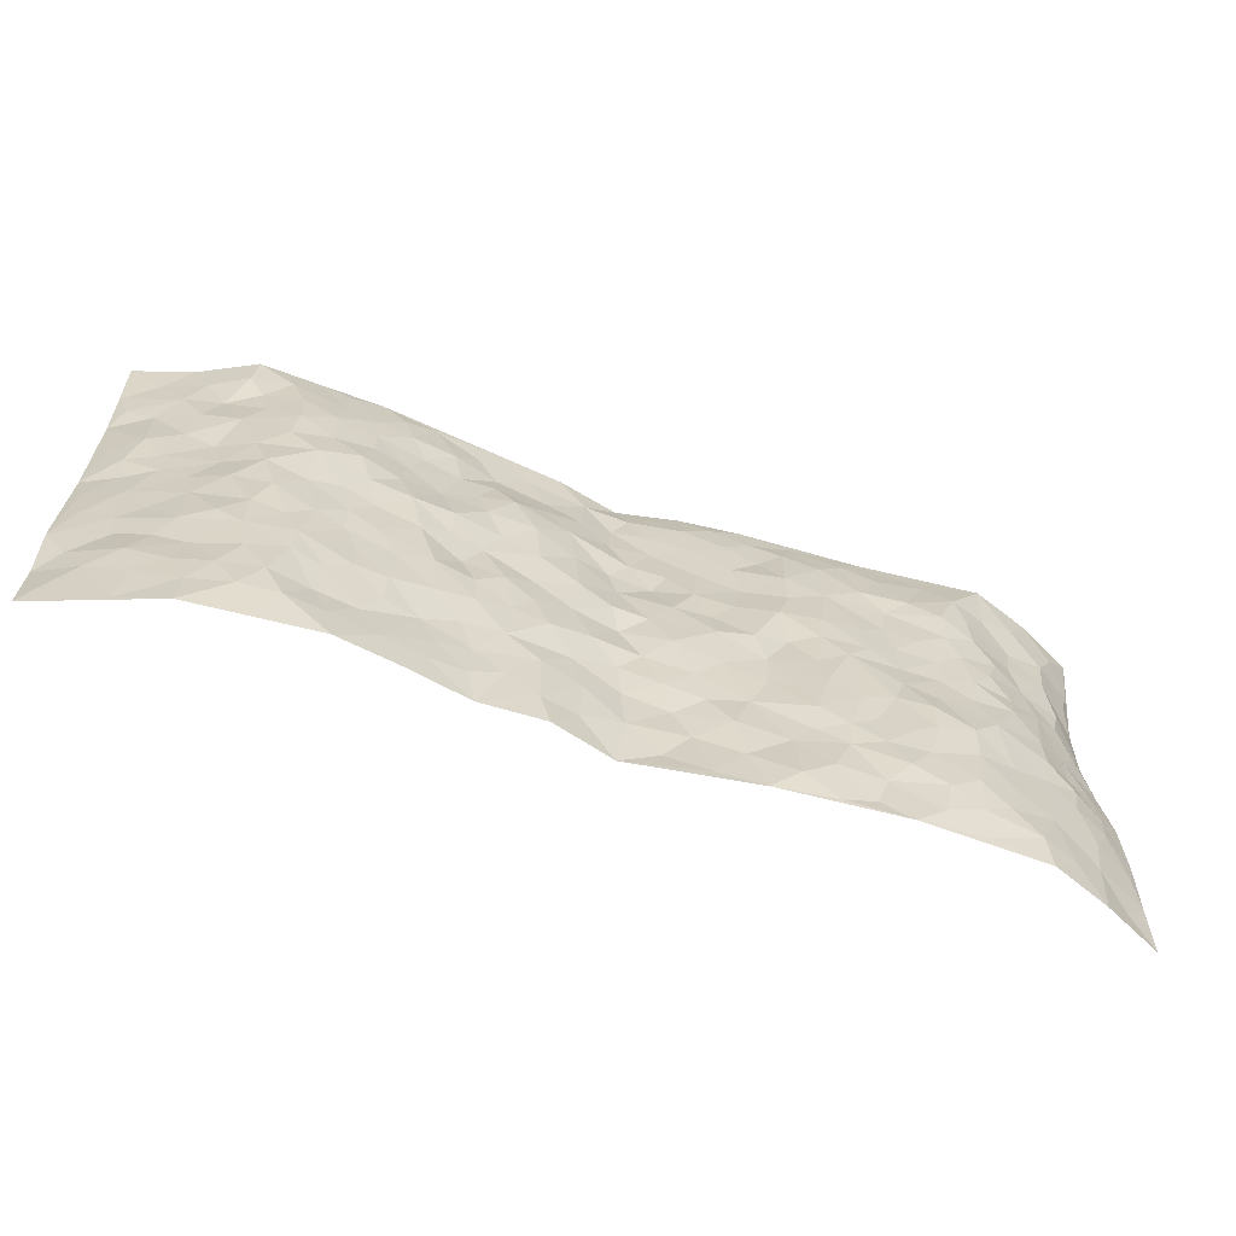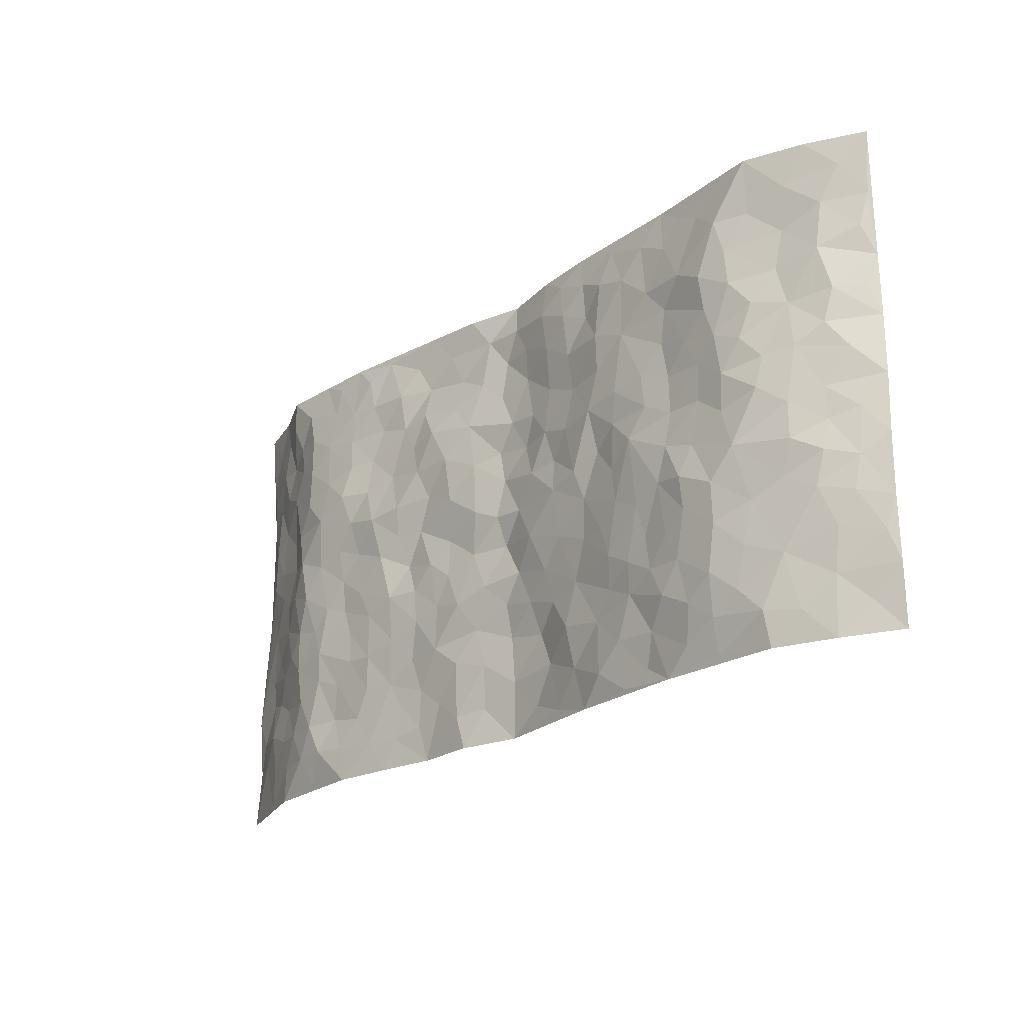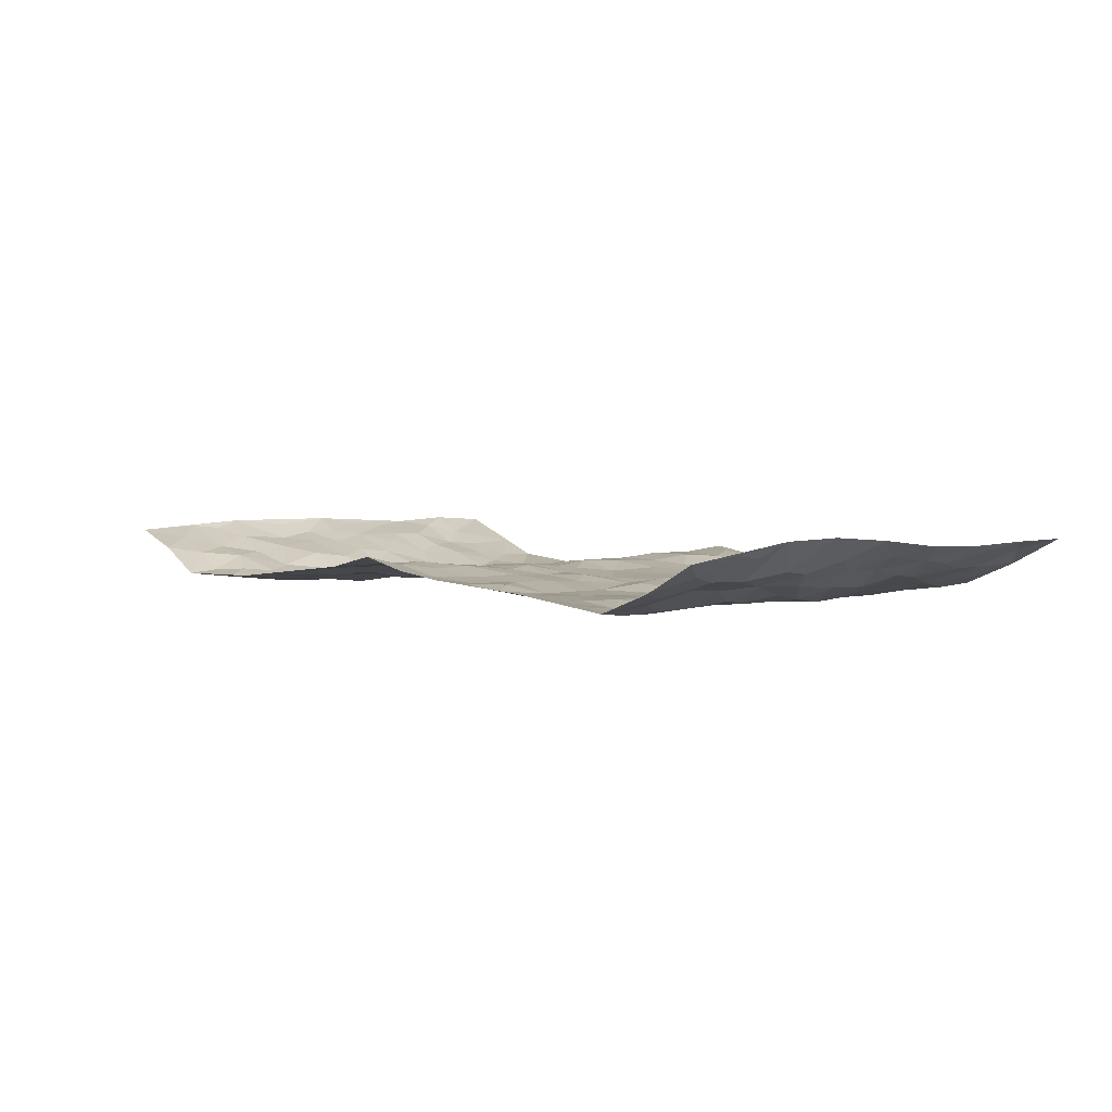
<metadata>
{"format":"obj","ext":"obj","renderer":"f3d","projection":"perspective","resolution":1024,"background":"white","views":[{"elev":-63.8,"azim":160.9,"up":"+Y"},{"elev":-22.5,"azim":-131.7,"up":"+Y"},{"elev":3.1,"azim":-129.1,"up":"+Z"}]}
</metadata>
<code>
v -0.9574 0.003909 0.0889
v -0.9635 0.9967 0.07435
v 0.9622 0.001714 0.07523
v 0.9631 0.9986 0.0717
v -0.7925 0.393 0.002173
v -0.9506 0.5004 0.09853
v -0.8501 0.3589 0.02547
v 0.00064 0.004021 0.03871
v -0.9587 0.2523 0.08227
v -0.9083 0.3392 0.05487
v -0.7325 0.00234 -0.009586
v -0.9579 0.1279 0.08667
v -0.7065 0.293 -0.01401
v -0.8466 0.003116 0.03517
v -0.8345 0.2894 0.01882
v -0.4872 0.00219 -0.01667
v -0.9408 0.1899 0.07269
v -0.2912 0.1681 -0.005416
v -0.7713 0.3225 0.003148
v -0.8534 0.1211 0.03353
v -0.9052 0.06564 0.06818
v -0.7909 0.06511 0.008068
v -0.6705 0.1272 -0.02309
v -0.7224 0.07533 -0.01615
v -0.8653 0.2084 0.03306
v -0.8989 0.2715 0.04666
v -0.7655 0.1776 -0.0004615
v -0.6896 0.2098 -0.0198
v -0.8514 0.4888 0.03792
v -0.9576 0.3765 0.08476
v -0.7358 0.9978 -0.02198
v -0.5341 0.2221 -0.03203
v 0.2593 0.1581 0.001945
v -0.9442 0.7503 0.1043
v -0.3654 0.3933 -0.02349
v -0.7754 0.7528 0.009575
v -0.7917 0.8313 0.01518
v -0.5799 0.4418 -0.0303
v -0.5995 0.6056 -0.02568
v -0.4904 0.9962 -0.0001555
v -0.9275 0.6876 0.08983
v -0.6609 0.5622 -0.02913
v -0.3898 0.7534 -0.02122
v -0.507 0.2799 -0.03315
v -0.4572 0.2253 -0.02627
v -0.4921 0.1619 -0.0318
v -0.4474 0.6366 -0.0268
v -0.3648 0.5598 -0.0253
v 0.1654 0.4734 0.0006793
v -0.3318 0.222 -0.01047
v -0.209 0.6097 -0.007997
v -0.3736 0.6291 -0.02758
v -0.2992 0.05815 -0.01194
v -0.6268 0.7103 -0.03242
v -0.3927 0.1948 -0.01738
v -0.8606 0.618 0.03849
v -0.03812 0.3489 0.01697
v 0.05648 0.3397 0.004387
v 0.2982 0.4509 -0.005338
v -0.09402 0.5507 0.002827
v -0.1644 0.555 0.0006939
v 0.09107 0.6291 0.002872
v -0.6313 0.346 -0.03902
v -0.746 0.574 -0.008611
v -0.9299 0.8094 0.07649
v -0.5571 0.1288 -0.03131
v -0.3651 0.01303 -0.007757
v -0.791 0.4667 0.003235
v -0.615 0.1719 -0.03462
v -0.6115 0.01869 -0.01506
v -0.243 0.003226 0.002415
v -0.6133 0.08796 -0.02696
v -0.5439 0.05307 -0.02311
v -0.429 0.03806 -0.009835
v -0.4486 0.1047 -0.01719
v -0.8794 0.686 0.04548
v -0.9479 0.8733 0.08376
v -0.7366 0.5095 -0.01966
v 0.000132 0.9937 0.04671
v -0.7952 0.6753 0.01518
v -0.5597 0.315 -0.03864
v -0.511 0.4611 -0.0301
v 0.006671 0.5699 0.01729
v -0.0491 0.4821 0.007295
v 0.003779 0.4199 0.01942
v -0.1247 0.1303 0.0244
v -0.5686 0.67 -0.02747
v -0.8975 0.5627 0.06179
v -0.7305 0.6911 -0.01497
v -0.4467 0.2972 -0.0253
v -0.6289 0.2671 -0.03345
v -0.5007 0.6886 -0.02043
v -0.1713 0.4846 -0.008261
v -0.2614 0.4363 -0.008145
v -0.6467 0.6489 -0.02961
v -0.01105 0.1188 0.02929
v -0.4134 0.5104 -0.03045
v -0.3408 0.2886 -0.02105
v -0.2391 0.5031 -0.01479
v -0.1792 0.3827 -0.00177
v -0.9438 0.6254 0.1074
v -0.7045 0.6228 -0.0228
v -0.8077 0.5798 0.01193
v -0.3594 0.1107 -0.01624
v -0.5201 0.533 -0.0221
v -0.6823 0.4061 -0.03264
v -0.1292 0.3251 0.006575
v -0.1487 0.2511 0.01065
v -0.5168 0.6116 -0.02148
v 0.1068 0.7278 1.633e-05
v -0.003436 0.2166 0.02901
v -0.07258 0.2745 0.01762
v 0.005087 0.2898 0.02105
v -0.4273 0.3639 -0.02835
v -0.1943 0.1855 0.0005308
v -0.6533 0.4876 -0.02643
v -0.5544 0.3813 -0.04203
v -0.4902 0.3916 -0.03203
v -0.3065 0.5244 -0.01136
v -0.2579 0.3509 -0.00648
v -0.3537 0.4672 -0.02029
v -0.2253 0.2723 0.0002919
v -0.08894 0.411 0.0005532
v -0.5937 0.5312 -0.02364
v -0.09292 0.2006 0.02852
v -0.212 0.09503 0.006063
v -0.3964 0.2584 -0.0234
v -0.9083 0.4384 0.06606
v -0.854 0.4212 0.0388
v 0.09192 0.4221 0.00402
v 0.2077 0.2383 -0.003581
v 0.08176 0.5161 -0.002135
v 0.01959 0.4872 0.006811
v 0.1656 0.393 -0.005062
v 0.7835 0.497 0.01633
v 0.2197 0.4341 -0.0106
v 0.2659 0.3136 -0.01082
v 0.1593 0.5664 -0.007752
v 0.1219 0.9962 0.02095
v -0.2909 0.619 -0.02141
v 0.4228 0.8795 -0.02158
v 0.4891 0.9978 -0.01595
v -0.2134 0.7798 -0.002701
v -0.0577 0.8619 0.02117
v -0.3201 0.349 -0.01727
v -0.4579 0.5659 -0.02836
v -0.07428 0.05475 0.03279
v -0.1569 0.02386 0.01644
v 0.1204 0.002277 0.005097
v 0.01398 0.8574 0.03151
v -0.01693 0.6979 0.01809
v 0.4212 0.1962 -0.02017
v 0.3406 0.2895 -0.01877
v 0.5916 0.5264 -0.03348
v 0.5246 0.547 -0.03133
v 0.4549 0.1348 -0.01895
v 0.5224 0.2272 -0.02719
v 0.4137 0.3614 -0.02489
v 0.02296 0.6391 0.01977
v -0.05965 0.6255 0.01922
v -0.1464 0.7283 0.007398
v -0.08659 0.6914 0.01398
v -0.06054 0.7891 0.02368
v -0.1355 0.6318 0.003019
v 0.02103 0.7724 0.02299
v 0.2449 0.9968 0.00856
v -0.01845 0.9239 0.02894
v -0.2689 0.8451 -0.00237
v -0.1982 0.8792 -0.001074
v -0.3142 0.7803 -0.01978
v -0.2445 0.9968 0.0114
v -0.2277 0.6949 -0.002912
v -0.3164 0.6995 -0.01884
v -0.1389 0.8283 0.005882
v -0.1219 0.996 0.02361
v 0.2157 0.746 -0.01629
v 0.1713 0.6663 -0.01363
v 0.3245 0.5946 -0.02585
v 0.261 0.5229 -0.005206
v 0.2639 0.6652 -0.01709
v 0.4236 0.7434 -0.01953
v 0.3544 0.6817 -0.01562
v 0.284 0.7321 -0.0114
v 0.06889 0.9264 0.0273
v 0.07829 0.8212 0.01544
v 0.1454 0.8555 0.01633
v 0.2507 0.8712 0.009409
v 0.3207 0.7918 -0.007941
v 0.2308 0.5952 -0.008784
v -0.8728 0.8664 0.03467
v -0.6821 0.8165 -0.03006
v -0.8601 0.7742 0.03123
v -0.8528 0.9971 0.01892
v -0.9115 0.9382 0.04809
v -0.807 0.9202 0.005523
v -0.7308 0.8852 -0.01244
v -0.6064 0.9286 -0.02162
v -0.6628 0.8861 -0.03504
v -0.6873 0.7456 -0.02775
v -0.5605 0.8141 -0.03266
v -0.622 0.7807 -0.04035
v -0.5115 0.9003 -0.01908
v -0.3908 0.878 -0.01706
v -0.5462 0.9587 -0.01098
v -0.4646 0.816 -0.02333
v -0.443 0.9353 -0.0106
v -0.3455 0.9711 0.002486
v -0.5121 0.7609 -0.0211
v -0.3195 0.9009 -0.01029
v -0.258 0.9295 0.00142
v 0.1548 0.7838 -0.0002591
v 0.2534 0.8033 -0.005357
v 0.1886 0.9313 0.01539
v 0.3922 0.8112 -0.01332
v 0.3354 0.8797 -0.01168
v 0.381 0.9814 -0.006486
v 0.2887 0.936 0.004404
v 0.4402 0.9479 -0.02024
v 0.3796 0.4934 -0.02495
v 0.3249 0.5288 -0.01776
v 0.4829 0.6043 -0.0343
v 0.4309 0.6642 -0.02777
v 0.4043 0.5877 -0.03379
v 0.3531 0.1905 -0.006811
v 0.4812 0.3345 -0.0252
v 0.4589 0.5225 -0.0259
v 0.3462 0.3881 -0.02274
v -0.1225 0.9132 0.008202
v -0.1825 0.9566 0.007856
v 0.3197 0.1335 -0.004777
v 0.6094 0.01478 -0.02168
v 0.2004 0.3337 -0.006072
v 0.2711 0.3849 -0.01187
v 0.5833 0.2474 -0.03443
v 0.7359 0.9972 -0.02253
v 0.9638 0.2508 0.07556
v 0.4909 0.8121 -0.03102
v 0.7162 0.4878 -0.01492
v 0.4874 0.7466 -0.03216
v 0.9578 0.5001 0.0889
v 0.6692 0.2939 -0.03014
v 0.5091 0.4679 -0.02848
v 0.773 0.3113 0.005869
v 0.5611 0.4156 -0.03317
v 0.4869 0.001781 -0.03007
v 0.08938 0.2529 0.01141
v 0.5034 0.07685 -0.02773
v 0.1332 0.3189 -0.006082
v 0.4157 0.2664 -0.02489
v 0.8616 0.2654 0.04557
v 0.6419 0.4618 -0.03664
v 0.5763 0.08191 -0.03382
v 0.4487 0.4257 -0.02751
v 0.6074 0.3716 -0.03297
v 0.2865 0.2333 -0.002251
v 0.4779 0.2713 -0.02697
v 0.2633 0.07913 0.001766
v 0.365 0.001958 -0.0127
v 0.2441 0.00264 0.009735
v 0.1997 0.1153 0.003485
v 0.06689 0.1705 0.01404
v 0.1433 0.1904 0.0005492
v 0.6118 0.1472 -0.03535
v 0.7705 0.4231 0.008744
v 0.7432 0.2216 0.000506
v 0.6496 0.08052 -0.02844
v 0.6695 0.3846 -0.03034
v 0.7169 0.3393 -0.01719
v 0.8735 0.3264 0.04836
v 0.739 0.5678 0.002577
v 0.6906 0.1458 -0.02128
v 0.7593 0.1506 0.0002715
v 0.8298 0.3677 0.03287
v 0.9276 0.3499 0.06588
v 0.8731 0.4388 0.04901
v 0.5819 0.3128 -0.03602
v 0.8139 0.1066 0.01831
v 0.3307 0.06352 -0.007813
v 0.409 0.06874 -0.01942
v 0.07062 0.07849 0.01861
v 0.141 0.07258 0.002616
v 0.9574 0.75 0.08896
v 0.7288 0.07983 -0.008715
v 0.655 0.2157 -0.03016
v 0.9434 0.4249 0.07681
v 0.8912 0.5091 0.06014
v 0.801 0.2508 0.01991
v 0.5327 0.1478 -0.02204
v 0.7315 0.002305 -0.009461
v 0.5029 0.3939 -0.02541
v 0.9256 0.06412 0.06172
v 0.9597 0.1261 0.08334
v 0.8337 0.1812 0.02258
v 0.8872 0.125 0.04721
v 0.8214 0.009695 0.02352
v 0.9225 0.1888 0.06506
v 0.6671 0.5559 -0.0333
v 0.6918 0.6329 -0.0238
v 0.5855 0.6361 -0.04457
v 0.8176 0.6913 0.02724
v 0.6326 0.7717 -0.04065
v 0.9395 0.625 0.07701
v 0.7598 0.6421 0.01211
v 0.8446 0.5953 0.0386
v 0.7322 0.7434 -0.01175
v 0.8355 0.5308 0.03617
v 0.903 0.5739 0.05809
v 0.8819 0.6595 0.04565
v 0.6413 0.6925 -0.03786
v 0.5657 0.7241 -0.03861
v 0.5087 0.6749 -0.04264
v 0.845 0.8516 0.03144
v 0.7107 0.8707 -0.01516
v 0.8056 0.7762 0.01818
v 0.8842 0.7779 0.05343
v 0.7737 0.8436 0.01265
v 0.9576 0.8743 0.07908
v 0.6934 0.8023 -0.02179
v 0.9374 0.8114 0.0725
v 0.7427 0.9301 -0.0167
v 0.8461 0.9979 0.03329
v 0.6124 0.9982 -0.01857
v 0.8136 0.9252 0.02034
v 0.8942 0.9278 0.05265
v 0.6626 0.9346 -0.02875
v 0.557 0.9019 -0.02946
v 0.4911 0.8817 -0.02896
v 0.5506 0.9698 -0.02252
v 0.57 0.8224 -0.03822
v 0.6371 0.8612 -0.03624
f 29 6 128
f 12 21 20
f 26 10 9
f 55 45 46
f 27 19 15
f 26 9 17
f 101 6 88
f 12 1 21
f 7 15 19
f 125 86 96
f 84 123 85
f 129 29 128
f 25 27 15
f 12 20 17
f 73 75 66
f 22 14 11
f 26 17 25
f 9 12 17
f 25 15 26
f 5 129 7
f 52 146 48
f 55 18 50
f 7 19 5
f 20 27 25
f 124 82 105
f 41 76 34
f 20 14 22
f 14 20 21
f 14 21 1
f 24 22 11
f 24 27 22
f 72 66 69
f 69 32 91
f 70 24 11
f 24 23 27
f 17 20 25
f 27 20 22
f 10 15 7
f 10 26 15
f 23 28 27
f 27 13 19
f 28 23 69
f 13 27 28
f 119 121 94
f 10 7 129
f 6 30 128
f 9 10 30
f 36 192 80
f 80 102 89
f 118 81 44
f 64 103 78
f 115 126 86
f 45 32 46
f 91 63 13
f 129 68 29
f 95 87 54
f 95 54 199
f 202 40 204
f 82 97 105
f 29 88 6
f 18 55 104
f 148 126 71
f 38 82 124
f 50 18 122
f 117 82 38
f 5 19 106
f 82 117 118
f 80 64 102
f 127 45 55
f 194 77 190
f 98 35 114
f 39 124 105
f 127 50 98
f 106 19 13
f 66 75 46
f 39 95 42
f 63 117 38
f 95 89 102
f 101 56 76
f 51 140 99
f 18 53 126
f 62 83 132
f 45 127 90
f 112 113 57
f 103 29 68
f 130 85 58
f 109 39 105
f 35 94 121
f 113 246 58
f 151 165 163
f 120 100 94
f 114 127 98
f 192 190 65
f 95 39 87
f 36 191 37
f 67 104 74
f 56 101 88
f 13 63 106
f 192 34 76
f 268 241 243
f 108 115 125
f 93 84 60
f 133 84 85
f 156 288 157
f 101 76 41
f 80 103 64
f 105 97 146
f 99 61 51
f 92 109 47
f 125 96 111
f 158 227 153
f 75 104 55
f 69 66 32
f 81 91 32
f 106 78 68
f 42 64 78
f 77 34 65
f 24 70 72
f 75 73 16
f 16 71 67
f 2 34 77
f 13 28 91
f 103 56 88
f 56 80 76
f 72 69 23
f 11 16 70
f 16 73 70
f 16 67 74
f 115 18 126
f 24 72 23
f 73 72 70
f 16 74 75
f 72 73 66
f 32 45 44
f 84 83 60
f 66 46 32
f 78 106 116
f 117 63 81
f 67 53 104
f 103 68 78
f 69 91 28
f 36 80 89
f 106 38 116
f 106 68 5
f 81 118 117
f 62 132 138
f 32 44 81
f 53 67 71
f 57 58 85
f 123 100 107
f 93 60 61
f 33 230 224
f 8 96 147
f 132 133 130
f 140 48 119
f 93 100 123
f 122 98 50
f 164 60 160
f 53 71 126
f 125 112 108
f 193 194 195
f 75 55 46
f 63 91 81
f 56 103 80
f 196 198 31
f 18 104 53
f 121 48 97
f 38 106 63
f 118 97 82
f 97 35 121
f 51 172 140
f 130 134 49
f 87 39 109
f 288 252 263
f 97 114 35
f 47 43 92
f 57 113 58
f 248 130 58
f 34 101 41
f 114 90 127
f 116 124 42
f 145 94 35
f 118 114 97
f 167 79 175
f 98 145 35
f 85 123 57
f 43 47 52
f 199 36 89
f 42 78 116
f 159 83 62
f 88 29 103
f 74 104 75
f 118 44 90
f 173 140 172
f 42 95 102
f 190 192 37
f 65 190 77
f 89 95 199
f 125 111 112
f 92 87 109
f 18 115 122
f 177 180 176
f 112 57 107
f 109 105 146
f 93 94 100
f 285 286 275
f 96 86 147
f 137 232 131
f 57 123 107
f 87 92 208
f 49 134 136
f 132 130 49
f 161 164 162
f 50 127 55
f 122 108 107
f 122 107 100
f 48 140 52
f 118 90 114
f 99 119 94
f 123 84 93
f 36 37 192
f 48 121 119
f 120 122 100
f 39 42 124
f 38 124 116
f 248 58 246
f 44 45 90
f 98 122 120
f 146 52 47
f 94 93 99
f 168 209 170
f 212 183 188
f 202 197 200
f 42 102 64
f 107 108 112
f 99 93 61
f 8 280 96
f 112 111 113
f 125 115 86
f 115 108 122
f 128 30 10
f 5 68 129
f 10 129 128
f 132 49 138
f 83 84 133
f 130 133 85
f 83 133 132
f 248 134 130
f 156 152 224
f 151 110 165
f 212 186 211
f 153 224 249
f 254 251 244
f 246 261 262
f 225 158 249
f 49 136 179
f 185 184 150
f 214 188 181
f 181 188 182
f 161 163 174
f 143 170 172
f 110 211 185
f 184 79 167
f 174 228 169
f 62 110 159
f 163 150 144
f 210 169 229
f 170 143 168
f 176 211 110
f 98 120 145
f 94 145 120
f 48 146 97
f 109 146 47
f 148 86 126
f 147 86 148
f 71 8 148
f 8 147 148
f 244 276 254
f 232 136 134
f 174 143 161
f 60 83 160
f 163 162 151
f 159 160 83
f 261 281 262
f 259 281 149
f 219 220 59
f 246 113 111
f 33 255 131
f 157 256 152
f 137 255 153
f 230 278 279
f 262 260 33
f 154 155 242
f 131 255 137
f 248 131 232
f 281 280 149
f 259 258 278
f 220 179 59
f 159 151 160
f 162 160 151
f 164 61 60
f 228 174 144
f 144 174 163
f 159 110 151
f 161 172 164
f 186 184 185
f 161 162 163
f 61 164 51
f 160 162 164
f 187 217 213
f 150 163 165
f 205 202 200
f 79 184 139
f 170 43 173
f 174 169 143
f 161 143 172
f 167 144 150
f 176 180 183
f 172 170 173
f 223 226 221
f 185 150 165
f 99 140 119
f 207 206 203
f 172 51 164
f 43 52 173
f 173 52 140
f 167 175 228
f 228 229 169
f 210 168 169
f 177 110 62
f 189 138 179
f 62 138 177
f 136 232 233
f 181 182 222
f 150 184 167
f 178 180 189
f 49 179 138
f 177 138 189
f 180 178 182
f 178 179 220
f 307 308 304
f 222 223 221
f 215 187 188
f 176 183 212
f 187 213 186
f 214 215 188
f 185 211 186
f 237 181 239
f 182 188 183
f 110 185 165
f 216 215 141
f 211 176 212
f 182 183 180
f 176 110 177
f 213 184 186
f 178 189 179
f 177 189 180
f 195 190 37
f 197 198 200
f 195 194 190
f 34 192 65
f 80 192 76
f 37 196 195
f 194 2 77
f 193 2 194
f 196 37 191
f 31 193 195
f 198 196 191
f 31 195 196
f 199 201 191
f 197 204 31
f 198 191 201
f 31 198 197
f 201 199 54
f 36 199 191
f 54 208 201
f 208 43 205
f 208 54 87
f 198 201 200
f 206 205 203
f 43 170 203
f 210 207 209
f 40 202 206
f 31 204 40
f 197 202 204
f 208 205 200
f 43 203 205
f 205 206 202
f 203 209 207
f 171 40 207
f 40 206 207
f 208 200 201
f 43 208 92
f 170 209 203
f 168 143 169
f 207 210 171
f 168 210 209
f 188 187 212
f 212 187 186
f 166 139 213
f 184 213 139
f 237 214 181
f 215 214 141
f 216 141 218
f 213 217 166
f 142 166 216
f 217 216 166
f 187 215 217
f 216 217 215
f 237 141 214
f 142 216 218
f 223 222 182
f 179 136 59
f 223 220 219
f 267 238 251
f 237 327 141
f 223 182 178
f 158 290 253
f 220 223 178
f 59 233 227
f 233 59 136
f 248 246 131
f 153 249 158
f 251 254 267
f 223 219 226
f 111 261 246
f 297 251 238
f 276 256 157
f 167 228 144
f 229 228 175
f 175 171 229
f 229 171 210
f 260 257 33
f 265 271 272
f 266 289 283
f 269 243 250
f 249 224 152
f 266 283 271
f 227 233 137
f 253 227 158
f 325 313 320
f 135 264 275
f 310 329 239
f 270 298 297
f 249 256 225
f 275 273 269
f 311 222 221
f 155 154 299
f 234 276 157
f 310 311 299
f 222 239 181
f 221 226 155
f 266 263 252
f 242 290 244
f 264 273 275
f 273 264 243
f 242 244 154
f 276 290 225
f 288 234 157
f 240 282 302
f 275 286 306
f 225 290 158
f 234 263 284
f 241 254 276
f 233 232 137
f 137 153 227
f 264 135 238
f 244 251 154
f 260 259 257
f 227 253 219
f 33 224 255
f 154 297 299
f 240 302 307
f 297 154 251
f 264 268 243
f 253 226 219
f 271 284 263
f 277 294 293
f 290 242 253
f 241 234 284
f 59 227 219
f 242 155 226
f 252 245 231
f 157 152 156
f 257 230 33
f 152 256 249
f 278 230 257
f 262 33 131
f 224 153 255
f 259 278 257
f 134 248 232
f 230 279 224
f 96 261 111
f 261 96 280
f 280 281 261
f 246 262 131
f 252 247 245
f 268 267 241
f 283 277 272
f 288 247 252
f 275 274 285
f 295 291 294
f 267 268 264
f 263 234 288
f 309 310 299
f 290 276 244
f 283 272 271
f 267 254 241
f 265 243 241
f 236 240 285
f 297 238 270
f 303 305 298
f 241 276 234
f 221 155 299
f 272 277 293
f 250 243 287
f 286 285 240
f 284 271 265
f 271 263 266
f 295 3 291
f 225 256 276
f 241 284 265
f 289 266 231
f 3 292 291
f 321 235 323
f 293 294 296
f 279 278 258
f 245 279 258
f 279 156 224
f 260 281 259
f 280 8 149
f 262 281 260
f 231 266 252
f 267 264 238
f 306 304 270
f 283 289 295
f 243 269 273
f 236 269 250
f 294 292 296
f 274 236 285
f 269 274 275
f 250 287 293
f 245 289 231
f 236 274 269
f 156 279 247
f 242 226 253
f 247 279 245
f 243 265 287
f 288 156 247
f 265 272 293
f 296 292 236
f 293 287 265
f 295 294 277
f 277 283 295
f 236 250 296
f 289 3 295
f 292 294 291
f 293 296 250
f 300 304 308
f 325 320 235
f 329 330 326
f 270 304 303
f 270 303 298
f 309 305 301
f 135 306 270
f 299 297 298
f 298 309 299
f 238 135 270
f 300 314 305
f 303 300 305
f 304 306 307
f 300 303 304
f 282 319 315
f 322 325 235
f 275 306 135
f 307 306 286
f 240 307 286
f 308 307 302
f 302 282 308
f 308 282 315
f 305 309 298
f 310 309 301
f 310 301 329
f 310 239 311
f 222 311 239
f 299 311 221
f 319 312 315
f 312 323 316
f 301 305 318
f 305 314 316
f 300 308 315
f 316 314 312
f 312 314 315
f 315 314 300
f 323 312 324
f 316 313 318
f 282 4 317
f 330 313 325
f 4 321 324
f 235 320 323
f 282 317 319
f 312 319 317
f 326 325 322
f 316 320 313
f 316 318 305
f 142 218 327
f 327 218 141
f 316 323 320
f 324 312 317
f 4 324 317
f 321 323 324
f 318 313 330
f 328 326 322
f 326 327 329
f 329 327 237
f 326 328 327
f 322 142 328
f 327 328 142
f 329 237 239
f 301 318 330
f 326 330 325
f 330 329 301

</code>
